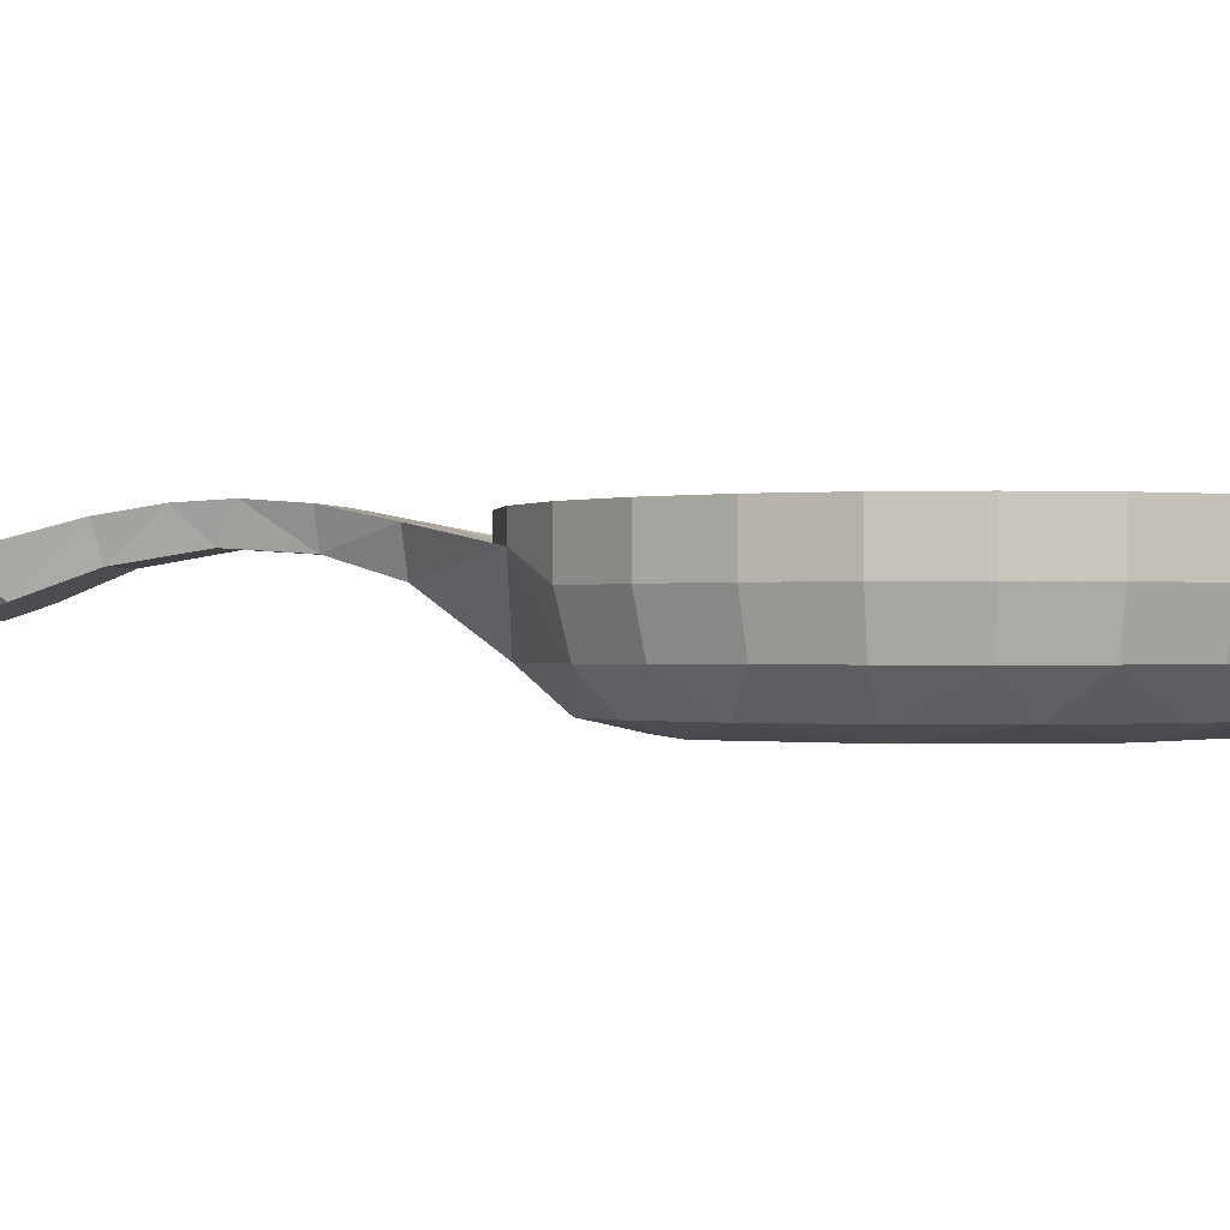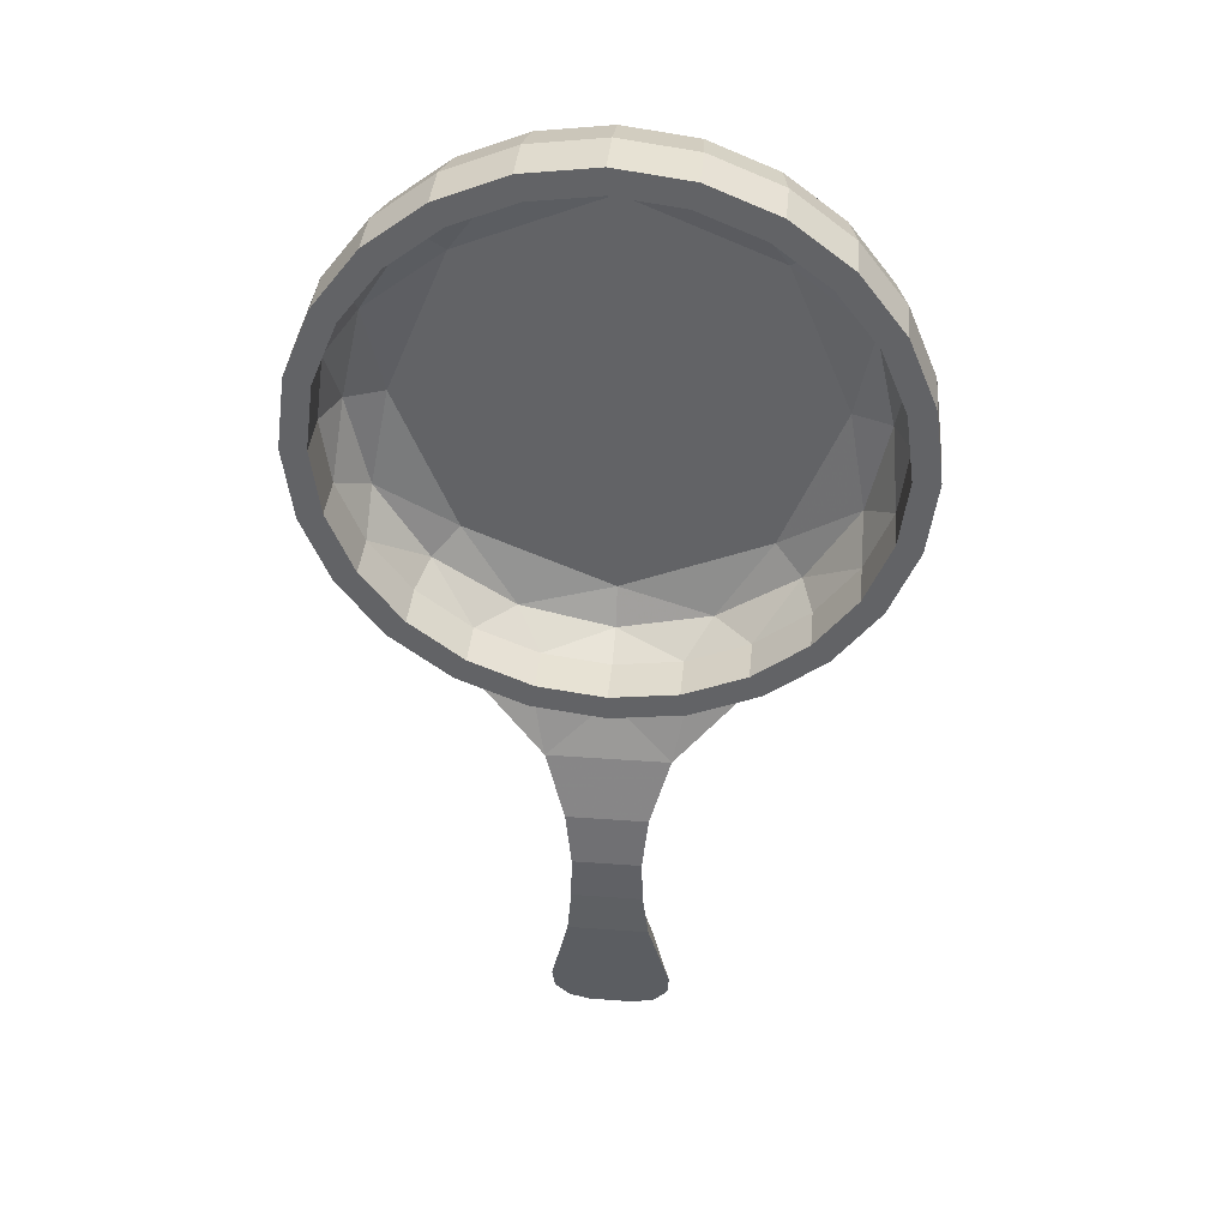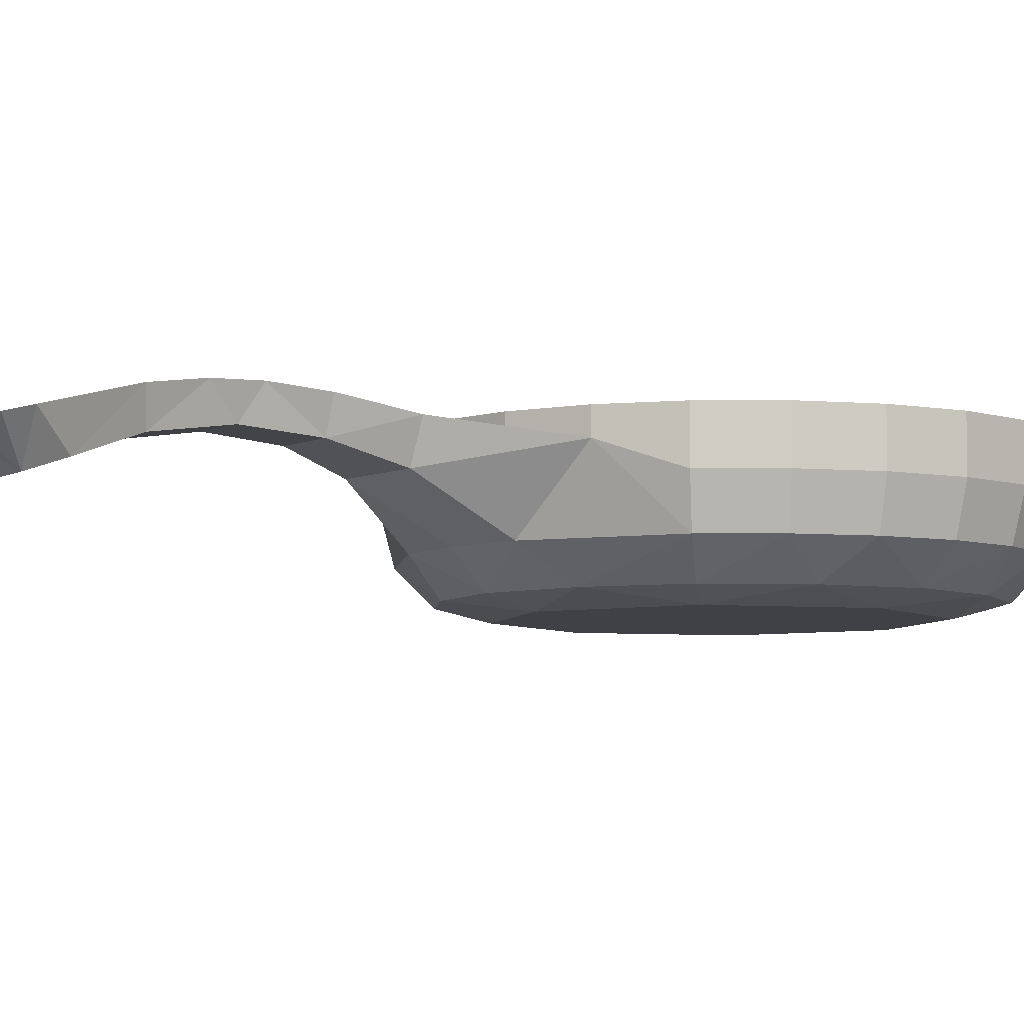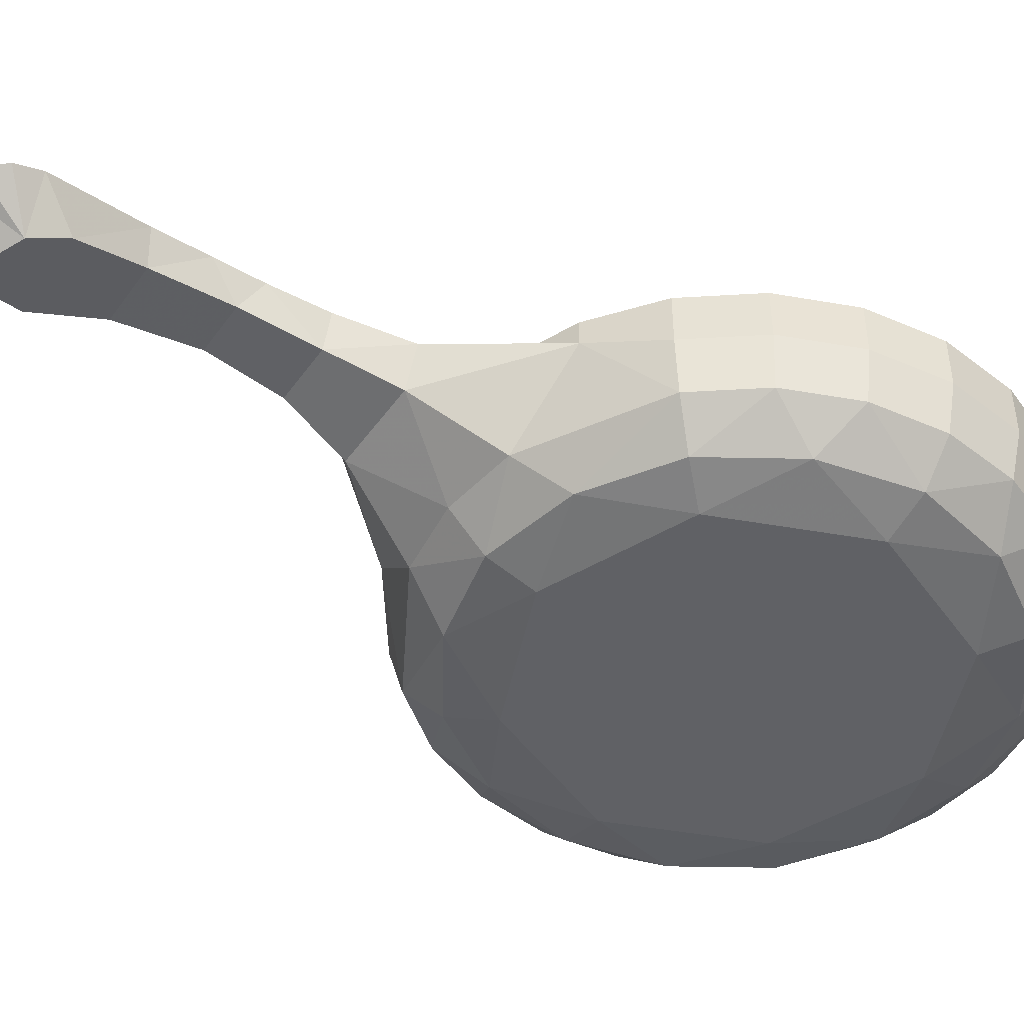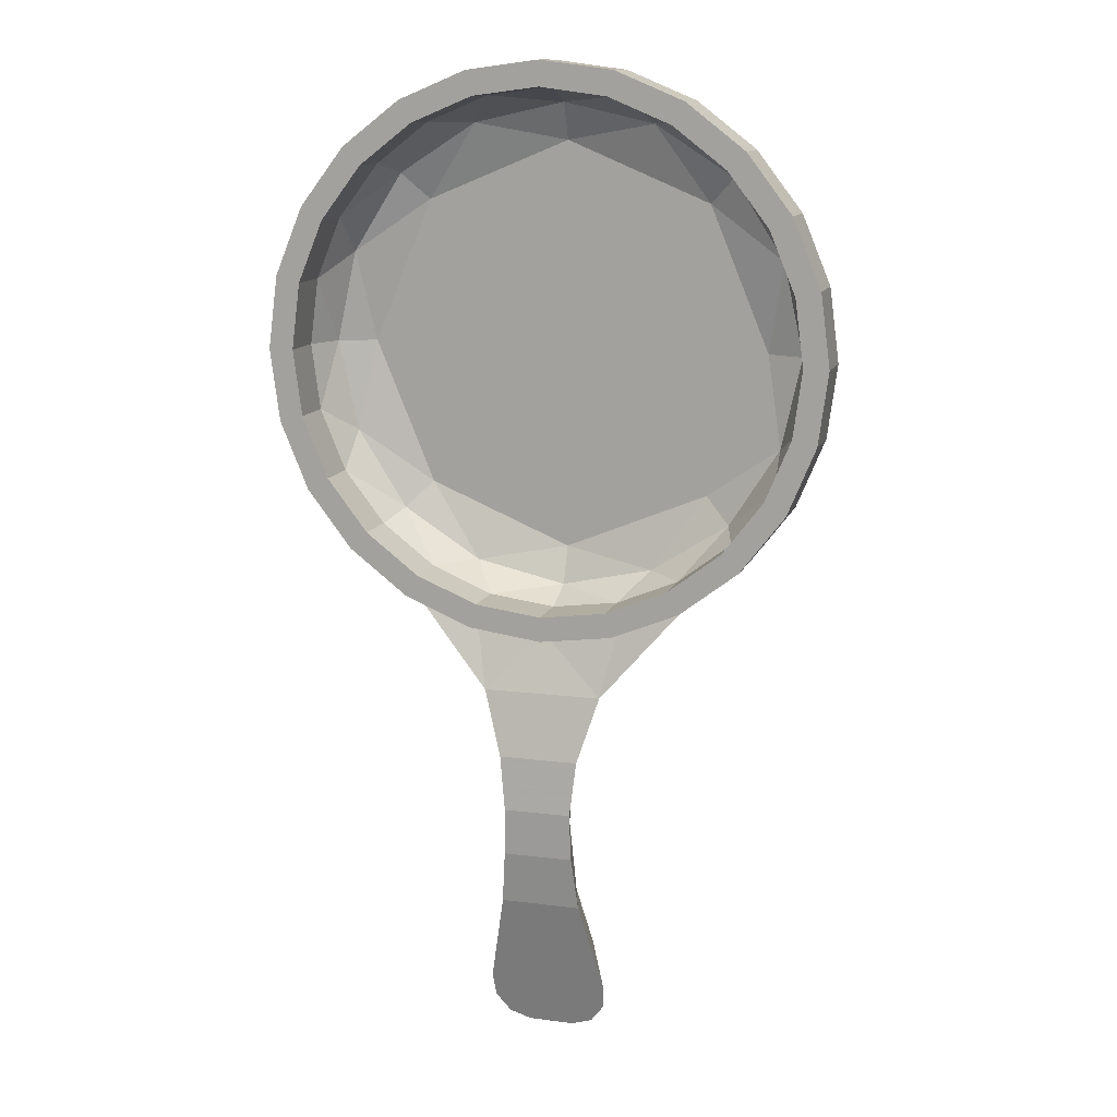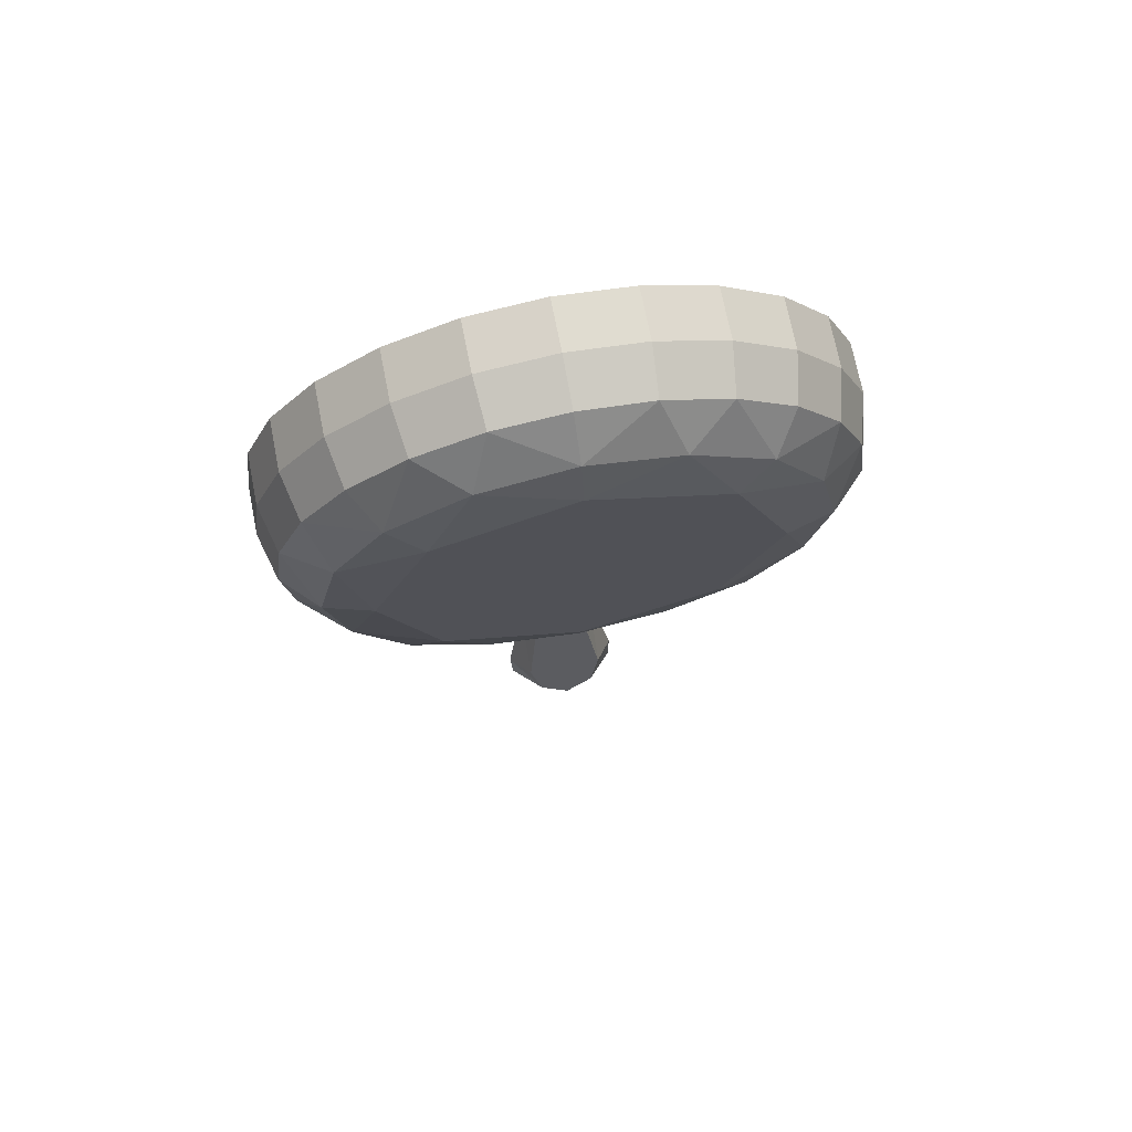
<metadata>
{"format":"obj","ext":"obj","renderer":"f3d","projection":"perspective","resolution":1024,"background":"white","views":[{"elev":-0.5,"azim":-76.1,"up":"+Y"},{"elev":38.5,"azim":-174.7,"up":"+Z"},{"elev":-6.0,"azim":-126.8,"up":"+Y"},{"elev":-47.4,"azim":-123.7,"up":"+Y"},{"elev":12.8,"azim":-163.5,"up":"+Z"},{"elev":71.8,"azim":-11.2,"up":"+Z"}]}
</metadata>
<code>
v 0.7708 -0.6854 0.4862
v 0.6911 -0.6854 0.2938
v 0.6301 -0.6854 0.329
v 0.7028 -0.6854 0.5045
v 0.5643 -0.6854 0.1285
v 0.5145 -0.6854 0.1783
v 0.399 -0.6854 0.001679
v 0.3638 -0.6854 0.06268
v 0.2065 -0.6854 -0.07804
v 0.1883 -0.6854 -0.01
v 1.1e-05 -0.6854 -0.1052
v 1.1e-05 -0.6854 -0.03479
v -0.2065 -0.6854 -0.07804
v -0.1883 -0.6854 -0.01
v -0.399 -0.6854 0.001679
v -0.3638 -0.6854 0.06268
v -0.5643 -0.6854 0.1285
v -0.5145 -0.6854 0.1783
v -0.6911 -0.6854 0.2938
v -0.6301 -0.6854 0.329
v -0.7708 -0.6854 0.4862
v -0.7028 -0.6854 0.5045
v -0.798 -0.6854 0.6928
v -0.7275 -0.6854 0.6928
v -0.7708 -0.6854 0.8993
v -0.7028 -0.6854 0.8811
v -0.6911 -0.6854 1.092
v -0.6301 -0.6854 1.057
v -0.5643 -0.6854 1.257
v -0.5145 -0.6854 1.207
v -0.399 -0.6854 1.384
v -0.3638 -0.6854 1.323
v -0.2065 -0.6854 1.464
v -0.1883 -0.6854 1.396
v 1.1e-05 -0.6854 1.491
v 1.1e-05 -0.6854 1.42
v 0.2065 -0.6854 1.464
v 0.1883 -0.6854 1.396
v 0.399 -0.6854 1.384
v 0.3638 -0.6854 1.323
v 0.5643 -0.6854 1.257
v 0.5145 -0.6854 1.207
v 0.6911 -0.6854 1.092
v 0.6301 -0.6854 1.057
v 0.7708 -0.6854 0.8993
v 0.7028 -0.6854 0.8811
v 0.798 -0.6854 0.6928
v 0.7276 -0.6854 0.6928
v 0.5798 -0.9666 0.6928
v 0.6268 -0.9237 0.4331
v 0.7028 -0.8201 0.5045
v 0.41 -0.9666 0.2828
v 0.6301 -0.8201 0.329
v 0.4839 -0.9237 0.2089
v 0.5145 -0.8201 0.1783
v 0.2596 -0.9237 0.06598
v 0.3638 -0.8201 0.06268
v 1.1e-05 -0.9666 0.113
v 0.1883 -0.8201 -0.01
v 1.1e-05 -0.9237 0.00848
v 1.1e-05 -0.8201 -0.03479
v -0.2596 -0.9237 0.06598
v -0.1883 -0.8201 -0.01
v -0.41 -0.9666 0.2828
v -0.3638 -0.8201 0.06268
v -0.4839 -0.9237 0.2089
v -0.5145 -0.8201 0.1783
v -0.6268 -0.9237 0.4331
v -0.6301 -0.8201 0.329
v -0.5798 -0.9666 0.6928
v -0.7028 -0.8201 0.5045
v -0.6843 -0.9237 0.6928
v -0.7275 -0.8201 0.6928
v -0.6268 -0.9237 0.9524
v -0.7028 -0.8201 0.8811
v -0.41 -0.9666 1.103
v -0.6301 -0.8201 1.057
v -0.4839 -0.9237 1.177
v -0.5145 -0.8201 1.207
v -0.2596 -0.9237 1.32
v -0.3638 -0.8201 1.323
v 1.1e-05 -0.9666 1.273
v -0.1883 -0.8201 1.396
v 1.1e-05 -0.9237 1.377
v 1.1e-05 -0.8201 1.42
v 0.2596 -0.9237 1.32
v 0.1883 -0.8201 1.396
v 0.41 -0.9666 1.103
v 0.3638 -0.8201 1.323
v 0.4839 -0.9237 1.177
v 0.5145 -0.8201 1.207
v 0.6268 -0.9237 0.9524
v 0.6301 -0.8201 1.057
v 0.7028 -0.8201 0.8811
v 0.6843 -0.9237 0.6928
v 0.7276 -0.8201 0.6928
v 0.5347 -1.087 0.6928
v 0.6104 -1.052 0.44
v 0.7367 -0.9566 0.4954
v 0.7708 -0.826 0.4862
v 0.3781 -1.087 0.3147
v 0.6605 -0.9566 0.3114
v 0.6911 -0.826 0.2938
v 0.4712 -1.052 0.2216
v 0.5393 -0.9566 0.1534
v 0.5643 -0.826 0.1285
v 0.2528 -1.052 0.08242
v 0.1974 -0.9566 -0.04396
v 0.399 -0.7554 0.001679
v 1.1e-05 -1.087 0.1581
v 0.2065 -0.7554 -0.07804
v 1.1e-05 -1.052 0.02643
v 1.1e-05 -0.9566 -0.06995
v 1.1e-05 -0.7554 -0.1052
v -0.2528 -1.052 0.08242
v -0.1974 -0.9566 -0.04396
v -0.2065 -0.7554 -0.07804
v -0.3781 -1.087 0.3147
v -0.399 -0.7554 0.001679
v -0.4712 -1.052 0.2216
v -0.5393 -0.9566 0.1534
v -0.5643 -0.826 0.1285
v -0.6103 -1.052 0.4399
v -0.6605 -0.9566 0.3114
v -0.6911 -0.826 0.2938
v -0.5347 -1.087 0.6928
v -0.7367 -0.9566 0.4954
v -0.7708 -0.826 0.4862
v -0.6663 -1.052 0.6928
v -0.7627 -0.9566 0.6928
v -0.798 -0.826 0.6928
v -0.6103 -1.052 0.9456
v -0.7367 -0.9566 0.8902
v -0.7708 -0.826 0.8993
v -0.3781 -1.087 1.071
v -0.6605 -0.9566 1.074
v -0.6911 -0.826 1.092
v -0.4712 -1.052 1.164
v -0.5393 -0.9566 1.232
v -0.5643 -0.826 1.257
v -0.2528 -1.052 1.303
v -0.3814 -0.9566 1.353
v -0.399 -0.826 1.384
v 1.1e-05 -1.087 1.227
v -0.1974 -0.9566 1.43
v -0.2065 -0.826 1.464
v 1.1e-05 -1.052 1.359
v 1.1e-05 -0.9566 1.455
v 1.1e-05 -0.826 1.491
v 0.2528 -1.052 1.303
v 0.1974 -0.9566 1.43
v 0.2065 -0.826 1.464
v 0.3781 -1.087 1.071
v 0.3814 -0.9566 1.353
v 0.399 -0.826 1.384
v 0.4712 -1.052 1.164
v 0.5393 -0.9566 1.232
v 0.5643 -0.826 1.257
v 0.6104 -1.052 0.9456
v 0.6605 -0.9566 1.074
v 0.6911 -0.826 1.092
v 0.7367 -0.9566 0.8902
v 0.7708 -0.826 0.8993
v 0.6664 -1.052 0.6928
v 0.7627 -0.9566 0.6928
v 0.798 -0.826 0.6928
v 0.1689 -0.7027 -0.2618
v 0.122 -0.8115 -0.2618
v -0.1219 -0.8115 -0.2618
v -0.1688 -0.7027 -0.2618
v 0.08155 -0.7579 -0.4459
v 0.07091 -0.7447 -0.6521
v -0.07089 -0.7447 -0.6521
v -0.08153 -0.7579 -0.4459
v -0.09576 -0.6539 -0.6005
v -0.1129 -0.6653 -0.446
v 0.09578 -0.6539 -0.6005
v 0.1129 -0.6653 -0.446
v 0.08256 -0.7789 -0.8697
v 0.09906 -0.6606 -0.7347
v 0.1135 -0.6849 -0.888
v -0.09903 -0.6606 -0.7347
v -0.1135 -0.6849 -0.888
v -0.08254 -0.7789 -0.8697
v -0.1138 -0.8448 -1.051
v -0.08359 -0.8775 -1.141
v 1.1e-05 -0.8932 -1.184
v -0.1701 -0.7575 -1.155
v -0.06334 -0.7969 -1.3
v -0.1243 -0.7914 -1.28
v -0.1645 -0.7766 -1.226
v 0.1138 -0.8448 -1.051
v 0.08361 -0.8775 -1.141
v 0.1701 -0.7575 -1.155
v 0.1645 -0.7766 -1.226
v 0.1244 -0.7914 -1.28
v 0.06337 -0.7969 -1.3
f 1 2 4
f 4 2 3
f 2 5 3
f 3 5 6
f 5 7 6
f 6 7 8
f 7 9 8
f 8 9 10
f 9 11 10
f 10 11 12
f 11 13 12
f 12 13 14
f 13 15 14
f 14 15 16
f 15 17 16
f 16 17 18
f 17 19 18
f 18 19 20
f 19 21 20
f 20 21 22
f 21 23 22
f 22 23 24
f 23 25 24
f 24 25 26
f 25 27 26
f 26 27 28
f 27 29 28
f 28 29 30
f 29 31 30
f 30 31 32
f 31 33 32
f 32 33 34
f 33 35 34
f 34 35 36
f 35 37 36
f 36 37 38
f 37 39 38
f 38 39 40
f 39 41 40
f 40 41 42
f 41 43 42
f 42 43 44
f 43 45 44
f 44 45 46
f 45 47 46
f 46 47 48
f 47 1 48
f 48 1 4
f 49 52 88
f 52 58 88
f 58 64 88
f 64 70 88
f 70 76 88
f 76 82 88
f 53 51 3
f 3 51 4
f 55 53 6
f 6 53 3
f 57 55 8
f 8 55 6
f 59 57 10
f 10 57 8
f 61 59 12
f 12 59 10
f 63 61 14
f 14 61 12
f 65 63 16
f 16 63 14
f 67 65 18
f 18 65 16
f 69 67 20
f 20 67 18
f 71 69 22
f 22 69 20
f 73 71 24
f 24 71 22
f 75 73 26
f 26 73 24
f 77 75 28
f 28 75 26
f 79 77 30
f 30 77 28
f 81 79 32
f 32 79 30
f 83 81 34
f 34 81 32
f 85 83 36
f 36 83 34
f 87 85 38
f 38 85 36
f 89 87 40
f 40 87 38
f 91 89 42
f 42 89 40
f 93 91 44
f 44 91 42
f 94 93 46
f 46 93 44
f 96 94 48
f 48 94 46
f 51 96 4
f 4 96 48
f 49 50 52
f 50 51 53
f 52 50 54
f 50 53 54
f 54 53 55
f 52 54 56
f 55 57 54
f 54 57 56
f 52 56 58
f 56 57 59
f 58 56 60
f 56 59 60
f 60 59 61
f 58 60 62
f 61 63 60
f 60 63 62
f 58 62 64
f 62 63 65
f 64 62 66
f 62 65 66
f 66 65 67
f 64 66 68
f 67 69 66
f 66 69 68
f 64 68 70
f 68 69 71
f 70 68 72
f 68 71 72
f 72 71 73
f 70 72 74
f 73 75 72
f 72 75 74
f 70 74 76
f 74 75 77
f 76 74 78
f 74 77 78
f 78 77 79
f 76 78 80
f 79 81 78
f 78 81 80
f 76 80 82
f 80 81 83
f 82 80 84
f 80 83 84
f 84 83 85
f 82 84 86
f 85 87 84
f 84 87 86
f 82 86 88
f 86 87 89
f 88 86 90
f 86 89 90
f 90 89 91
f 88 90 92
f 91 93 90
f 90 93 92
f 88 92 49
f 92 93 94
f 49 92 95
f 92 94 95
f 95 94 96
f 50 95 51
f 51 95 96
f 50 49 95
f 97 153 101
f 153 144 101
f 144 135 101
f 135 126 101
f 126 118 101
f 118 110 101
f 103 2 100
f 100 2 1
f 106 5 103
f 103 5 2
f 7 5 109
f 109 5 106
f 111 9 109
f 109 9 7
f 114 11 111
f 111 11 9
f 117 13 114
f 114 13 11
f 119 15 117
f 117 15 13
f 122 17 119
f 119 17 15
f 125 19 122
f 122 19 17
f 128 21 125
f 125 21 19
f 131 23 128
f 128 23 21
f 134 25 131
f 131 25 23
f 137 27 134
f 134 27 25
f 140 29 137
f 137 29 27
f 143 31 140
f 140 31 29
f 146 33 143
f 143 33 31
f 149 35 146
f 146 35 33
f 152 37 149
f 149 37 35
f 155 39 152
f 152 39 37
f 158 41 155
f 155 41 39
f 161 43 158
f 158 43 41
f 163 45 161
f 161 45 43
f 166 47 163
f 163 47 45
f 100 1 166
f 166 1 47
f 99 100 165
f 165 100 166
f 97 98 164
f 98 99 164
f 164 99 165
f 100 99 103
f 103 99 102
f 99 98 102
f 98 97 101
f 103 102 106
f 106 102 105
f 98 104 102
f 102 104 105
f 98 101 104
f 106 105 109
f 104 107 105
f 105 107 108
f 104 101 107
f 107 101 110
f 107 112 108
f 108 112 113
f 107 110 112
f 113 112 116
f 116 112 115
f 112 110 115
f 197 187 189
f 115 110 118
f 119 121 122
f 116 115 121
f 121 115 120
f 115 118 120
f 122 121 125
f 125 121 124
f 121 120 124
f 124 120 123
f 120 118 123
f 125 124 128
f 128 124 127
f 124 123 127
f 123 118 126
f 128 127 131
f 131 127 130
f 123 129 127
f 127 129 130
f 123 126 129
f 131 130 134
f 134 130 133
f 130 129 133
f 133 129 132
f 129 126 132
f 134 133 137
f 137 133 136
f 133 132 136
f 132 126 135
f 137 136 140
f 140 136 139
f 132 138 136
f 136 138 139
f 132 135 138
f 140 139 143
f 143 139 142
f 139 138 142
f 142 138 141
f 138 135 141
f 143 142 146
f 146 142 145
f 142 141 145
f 141 135 144
f 146 145 149
f 149 145 148
f 141 147 145
f 145 147 148
f 141 144 147
f 149 148 152
f 152 148 151
f 148 147 151
f 151 147 150
f 147 144 150
f 152 151 155
f 155 151 154
f 151 150 154
f 150 144 153
f 155 154 158
f 158 154 157
f 150 156 154
f 154 156 157
f 150 153 156
f 158 157 161
f 161 157 160
f 157 156 160
f 160 156 159
f 156 153 159
f 161 160 163
f 163 160 162
f 160 159 162
f 159 153 97
f 163 162 166
f 166 162 165
f 159 164 162
f 162 164 165
f 159 97 164
f 109 168 167
f 108 113 168
f 116 169 113
f 168 113 169
f 169 119 170
f 119 117 170
f 109 167 111
f 117 114 170
f 170 114 167
f 167 114 111
f 172 177 171
f 171 177 178
f 172 171 173
f 173 171 174
f 173 174 175
f 175 174 176
f 175 176 177
f 177 176 178
f 179 172 184
f 184 172 173
f 172 179 180
f 180 179 181
f 180 181 182
f 182 181 183
f 183 184 182
f 182 184 173
f 173 175 182
f 175 177 182
f 182 177 180
f 177 172 180
f 168 169 171
f 171 169 174
f 169 170 174
f 174 170 176
f 170 167 176
f 176 167 178
f 168 171 167
f 167 171 178
f 179 192 181
f 181 192 194
f 184 183 185
f 185 183 188
f 187 186 189
f 189 186 190
f 186 191 190
f 185 188 186
f 186 188 191
f 192 193 194
f 194 193 195
f 193 196 195
f 187 197 193
f 193 197 196
f 192 185 193
f 185 186 193
f 186 187 193
f 194 188 181
f 181 188 183
f 109 105 108
f 119 116 121
f 188 194 191
f 191 194 190
f 190 194 189
f 189 194 197
f 194 195 197
f 195 196 197
f 192 179 185
f 185 179 184
f 116 119 169
f 109 108 168

</code>
